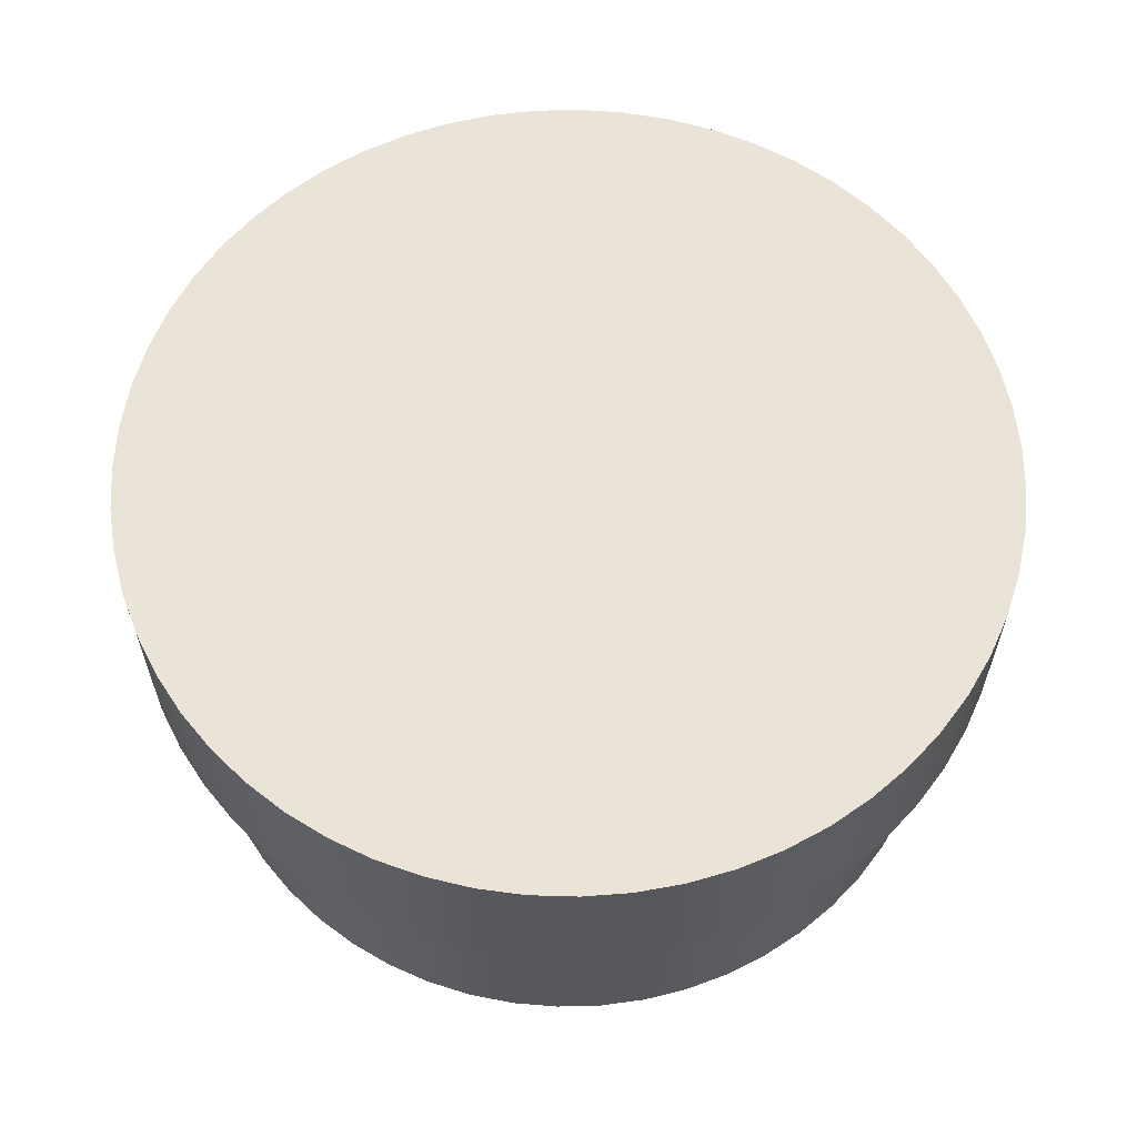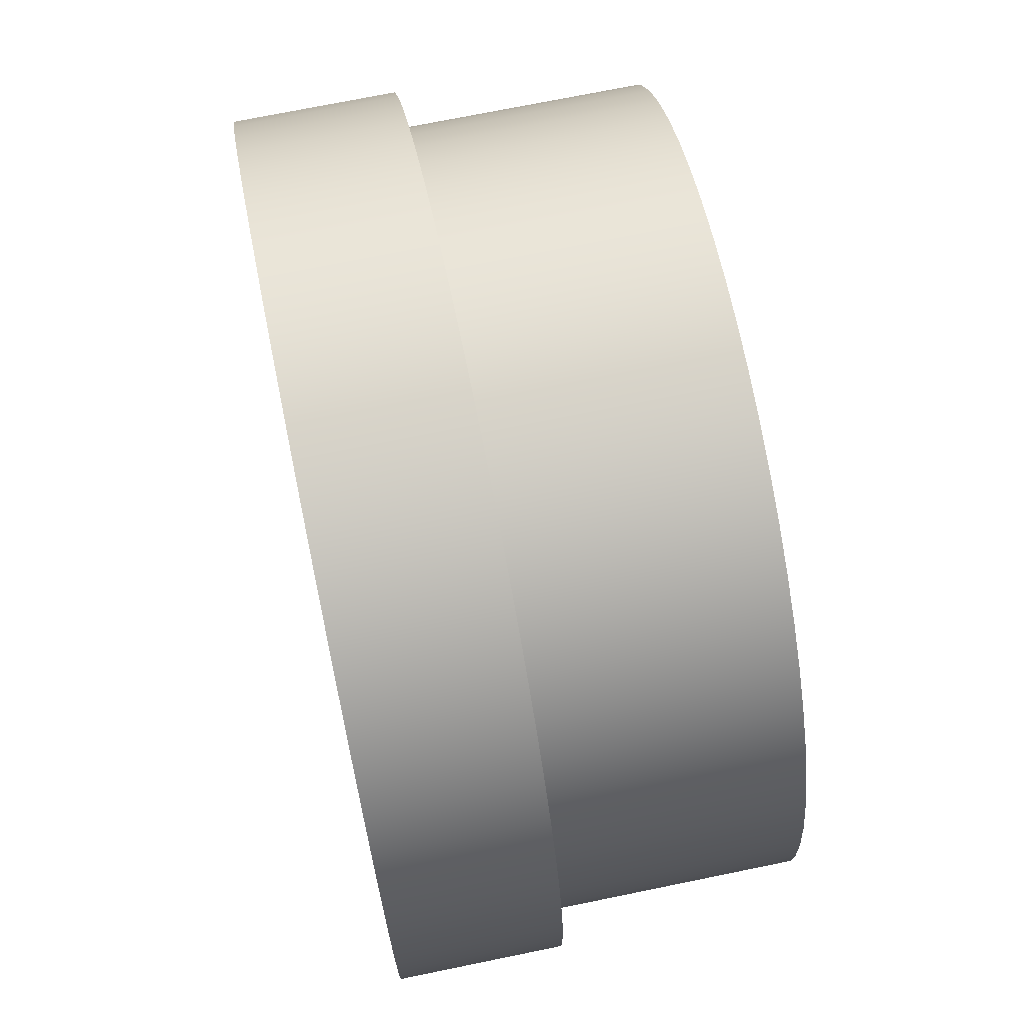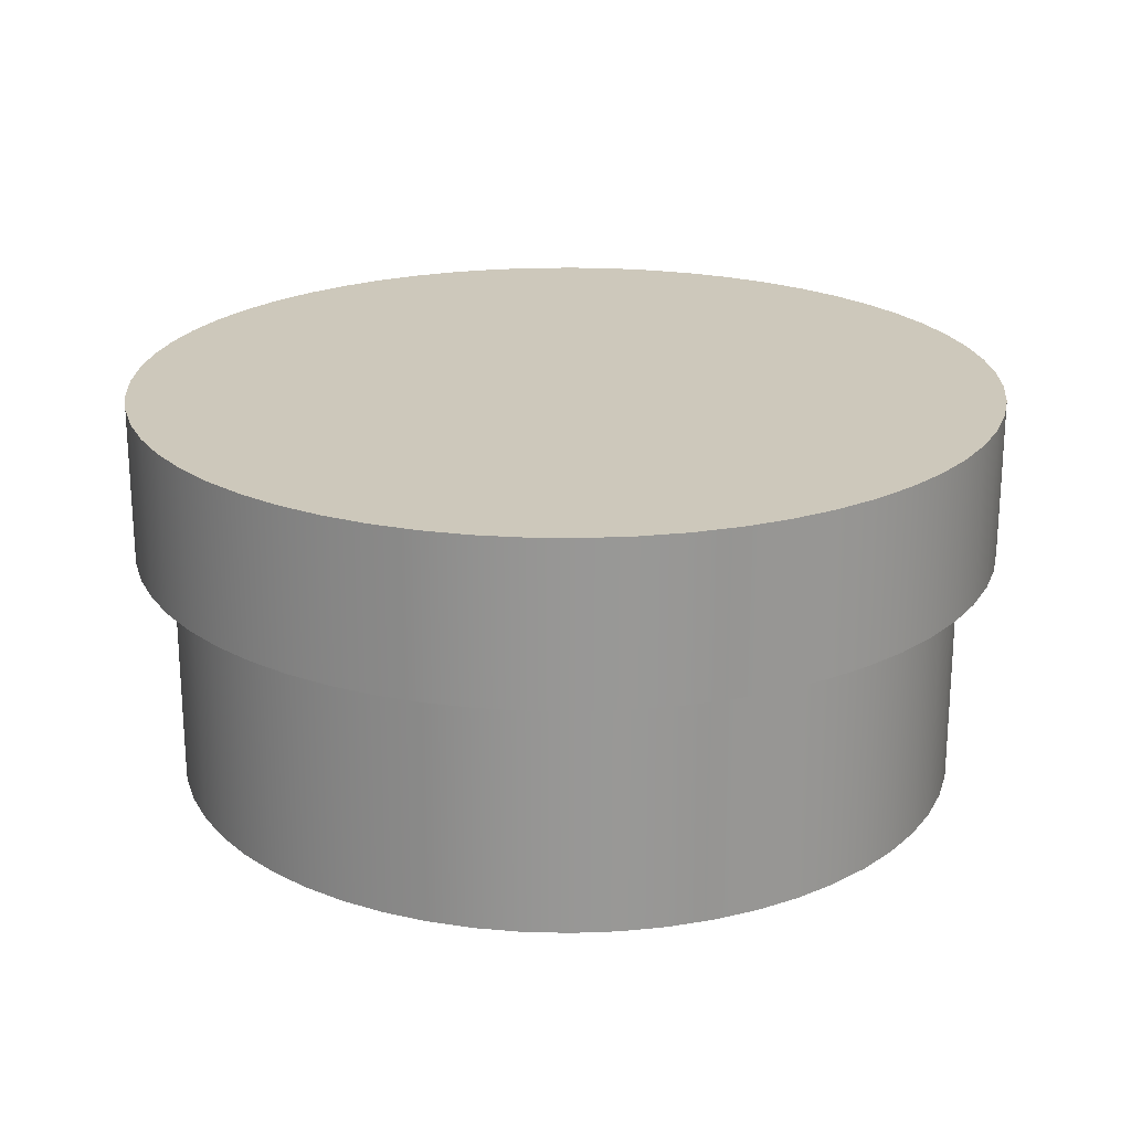
<metadata>
{"format":"obj","ext":"obj","renderer":"f3d","projection":"perspective","resolution":1024,"background":"white","views":[{"elev":61.1,"azim":91.7,"up":"+Z"},{"elev":71.8,"azim":78.4,"up":"+Y"},{"elev":21.9,"azim":5.8,"up":"+Z"}]}
</metadata>
<code>
v -2.726 -3.338e-16 1.5
v -2.71 0.2897 1.5
v -2.664 0.5761 1.5
v -2.588 0.856 1.5
v -2.482 1.126 1.5
v -2.348 1.384 1.5
v -2.188 1.625 1.5
v -2.003 1.849 1.5
v -1.795 2.051 1.5
v -1.567 2.23 1.5
v -1.321 2.384 1.5
v -1.06 2.511 1.5
v -0.7868 2.609 1.5
v -0.505 2.678 1.5
v -0.2175 2.717 1.5
v 0.07255 2.725 1.5
v 0.3617 2.701 1.5
v 0.6468 2.648 1.5
v 0.9246 2.564 1.5
v 1.192 2.451 1.5
v 1.446 2.311 1.5
v 1.683 2.144 1.5
v 1.901 1.953 1.5
v 2.098 1.74 1.5
v 2.271 1.507 1.5
v 2.418 1.257 1.5
v 2.538 0.9925 1.5
v 2.629 0.7171 1.5
v 2.691 0.4335 1.5
v 2.722 0.1451 1.5
v 2.722 -0.1451 1.5
v 2.691 -0.4335 1.5
v 2.629 -0.7171 1.5
v 2.538 -0.9925 1.5
v 2.418 -1.257 1.5
v 2.271 -1.507 1.5
v 2.098 -1.74 1.5
v 1.901 -1.953 1.5
v 1.683 -2.144 1.5
v 1.446 -2.311 1.5
v 1.192 -2.451 1.5
v 0.9246 -2.564 1.5
v 0.6468 -2.648 1.5
v 0.3617 -2.701 1.5
v 0.07255 -2.725 1.5
v -0.2175 -2.717 1.5
v -0.505 -2.678 1.5
v -0.7868 -2.609 1.5
v -1.06 -2.511 1.5
v -1.321 -2.384 1.5
v -1.567 -2.23 1.5
v -1.795 -2.051 1.5
v -2.003 -1.849 1.5
v -2.188 -1.625 1.5
v -2.348 -1.384 1.5
v -2.482 -1.126 1.5
v -2.588 -0.856 1.5
v -2.664 -0.5761 1.5
v -2.71 -0.2897 1.5
v -2.5 -3.062e-16 1.5
v -2.484 -0.2799 1.5
v -2.437 -0.5563 1.5
v -2.36 -0.8257 1.5
v -2.252 -1.085 1.5
v -2.117 -1.33 1.5
v -1.955 -1.559 1.5
v -1.768 -1.768 1.5
v -1.559 -1.955 1.5
v -1.33 -2.117 1.5
v -1.085 -2.252 1.5
v -0.8257 -2.36 1.5
v -0.5563 -2.437 1.5
v -0.2799 -2.484 1.5
v 1.531e-16 -2.5 1.5
v 0.2799 -2.484 1.5
v 0.5563 -2.437 1.5
v 0.8257 -2.36 1.5
v 1.085 -2.252 1.5
v 1.33 -2.117 1.5
v 1.559 -1.955 1.5
v 1.768 -1.768 1.5
v 1.955 -1.559 1.5
v 2.117 -1.33 1.5
v 2.252 -1.085 1.5
v 2.36 -0.8257 1.5
v 2.437 -0.5563 1.5
v 2.484 -0.2799 1.5
v 2.5 0 1.5
v 2.484 0.2799 1.5
v 2.437 0.5563 1.5
v 2.36 0.8257 1.5
v 2.252 1.085 1.5
v 2.117 1.33 1.5
v 1.955 1.559 1.5
v 1.768 1.768 1.5
v 1.559 1.955 1.5
v 1.33 2.117 1.5
v 1.085 2.252 1.5
v 0.8257 2.36 1.5
v 0.5563 2.437 1.5
v 0.2799 2.484 1.5
v 1.531e-16 2.5 1.5
v -0.2799 2.484 1.5
v -0.5563 2.437 1.5
v -0.8257 2.36 1.5
v -1.085 2.252 1.5
v -1.33 2.117 1.5
v -1.559 1.955 1.5
v -1.768 1.768 1.5
v -1.955 1.559 1.5
v -2.117 1.33 1.5
v -2.252 1.085 1.5
v -2.36 0.8257 1.5
v -2.437 0.5563 1.5
v -2.484 0.2799 1.5
v -2.726 -3.338e-16 2.5
v -2.71 0.2897 2.5
v -2.664 0.5761 2.5
v -2.588 0.856 2.5
v -2.482 1.126 2.5
v -2.348 1.384 2.5
v -2.188 1.625 2.5
v -2.003 1.849 2.5
v -1.795 2.051 2.5
v -1.567 2.23 2.5
v -1.321 2.384 2.5
v -1.06 2.511 2.5
v -0.7868 2.609 2.5
v -0.505 2.678 2.5
v -0.2175 2.717 2.5
v 0.07255 2.725 2.5
v 0.3617 2.701 2.5
v 0.6468 2.648 2.5
v 0.9246 2.564 2.5
v 1.192 2.451 2.5
v 1.446 2.311 2.5
v 1.683 2.144 2.5
v 1.901 1.953 2.5
v 2.098 1.74 2.5
v 2.271 1.507 2.5
v 2.418 1.257 2.5
v 2.538 0.9925 2.5
v 2.629 0.7171 2.5
v 2.691 0.4335 2.5
v 2.722 0.1451 2.5
v 2.722 -0.1451 2.5
v 2.691 -0.4335 2.5
v 2.629 -0.7171 2.5
v 2.538 -0.9925 2.5
v 2.418 -1.257 2.5
v 2.271 -1.507 2.5
v 2.098 -1.74 2.5
v 1.901 -1.953 2.5
v 1.683 -2.144 2.5
v 1.446 -2.311 2.5
v 1.192 -2.451 2.5
v 0.9246 -2.564 2.5
v 0.6468 -2.648 2.5
v 0.3617 -2.701 2.5
v 0.07255 -2.725 2.5
v -0.2175 -2.717 2.5
v -0.505 -2.678 2.5
v -0.7868 -2.609 2.5
v -1.06 -2.511 2.5
v -1.321 -2.384 2.5
v -1.567 -2.23 2.5
v -1.795 -2.051 2.5
v -2.003 -1.849 2.5
v -2.188 -1.625 2.5
v -2.348 -1.384 2.5
v -2.482 -1.126 2.5
v -2.588 -0.856 2.5
v -2.664 -0.5761 2.5
v -2.71 -0.2897 2.5
v -2.726 -3.338e-16 1.5
v -2.71 -0.2897 1.5
v -2.664 -0.5761 1.5
v -2.588 -0.856 1.5
v -2.482 -1.126 1.5
v -2.348 -1.384 1.5
v -2.188 -1.625 1.5
v -2.003 -1.849 1.5
v -1.795 -2.051 1.5
v -1.567 -2.23 1.5
v -1.321 -2.384 1.5
v -1.06 -2.511 1.5
v -0.7868 -2.609 1.5
v -0.505 -2.678 1.5
v -0.2175 -2.717 1.5
v 0.07255 -2.725 1.5
v 0.3617 -2.701 1.5
v 0.6468 -2.648 1.5
v 0.9246 -2.564 1.5
v 1.192 -2.451 1.5
v 1.446 -2.311 1.5
v 1.683 -2.144 1.5
v 1.901 -1.953 1.5
v 2.098 -1.74 1.5
v 2.271 -1.507 1.5
v 2.418 -1.257 1.5
v 2.538 -0.9925 1.5
v 2.629 -0.7171 1.5
v 2.691 -0.4335 1.5
v 2.722 -0.1451 1.5
v 2.722 0.1451 1.5
v 2.691 0.4335 1.5
v 2.629 0.7171 1.5
v 2.538 0.9925 1.5
v 2.418 1.257 1.5
v 2.271 1.507 1.5
v 2.098 1.74 1.5
v 1.901 1.953 1.5
v 1.683 2.144 1.5
v 1.446 2.311 1.5
v 1.192 2.451 1.5
v 0.9246 2.564 1.5
v 0.6468 2.648 1.5
v 0.3617 2.701 1.5
v 0.07255 2.725 1.5
v -0.2175 2.717 1.5
v -0.505 2.678 1.5
v -0.7868 2.609 1.5
v -1.06 2.511 1.5
v -1.321 2.384 1.5
v -1.567 2.23 1.5
v -1.795 2.051 1.5
v -2.003 1.849 1.5
v -2.188 1.625 1.5
v -2.348 1.384 1.5
v -2.482 1.126 1.5
v -2.588 0.856 1.5
v -2.664 0.5761 1.5
v -2.71 0.2897 1.5
v -2.726 -3.338e-16 1.5
v -2.726 -3.338e-16 2.5
v -2.726 -3.338e-16 2.5
v -2.71 -0.2897 2.5
v -2.664 -0.5761 2.5
v -2.588 -0.856 2.5
v -2.482 -1.126 2.5
v -2.348 -1.384 2.5
v -2.188 -1.625 2.5
v -2.003 -1.849 2.5
v -1.795 -2.051 2.5
v -1.567 -2.23 2.5
v -1.321 -2.384 2.5
v -1.06 -2.511 2.5
v -0.7868 -2.609 2.5
v -0.505 -2.678 2.5
v -0.2175 -2.717 2.5
v 0.07255 -2.725 2.5
v 0.3617 -2.701 2.5
v 0.6468 -2.648 2.5
v 0.9246 -2.564 2.5
v 1.192 -2.451 2.5
v 1.446 -2.311 2.5
v 1.683 -2.144 2.5
v 1.901 -1.953 2.5
v 2.098 -1.74 2.5
v 2.271 -1.507 2.5
v 2.418 -1.257 2.5
v 2.538 -0.9925 2.5
v 2.629 -0.7171 2.5
v 2.691 -0.4335 2.5
v 2.722 -0.1451 2.5
v 2.722 0.1451 2.5
v 2.691 0.4335 2.5
v 2.629 0.7171 2.5
v 2.538 0.9925 2.5
v 2.418 1.257 2.5
v 2.271 1.507 2.5
v 2.098 1.74 2.5
v 1.901 1.953 2.5
v 1.683 2.144 2.5
v 1.446 2.311 2.5
v 1.192 2.451 2.5
v 0.9246 2.564 2.5
v 0.6468 2.648 2.5
v 0.3617 2.701 2.5
v 0.07255 2.725 2.5
v -0.2175 2.717 2.5
v -0.505 2.678 2.5
v -0.7868 2.609 2.5
v -1.06 2.511 2.5
v -1.321 2.384 2.5
v -1.567 2.23 2.5
v -1.795 2.051 2.5
v -2.003 1.849 2.5
v -2.188 1.625 2.5
v -2.348 1.384 2.5
v -2.482 1.126 2.5
v -2.588 0.856 2.5
v -2.664 0.5761 2.5
v -2.71 0.2897 2.5
v -2.5 -3.062e-16 1.5
v -2.484 0.2799 1.5
v -2.437 0.5563 1.5
v -2.36 0.8257 1.5
v -2.252 1.085 1.5
v -2.117 1.33 1.5
v -1.955 1.559 1.5
v -1.768 1.768 1.5
v -1.559 1.955 1.5
v -1.33 2.117 1.5
v -1.085 2.252 1.5
v -0.8257 2.36 1.5
v -0.5563 2.437 1.5
v -0.2799 2.484 1.5
v 1.531e-16 2.5 1.5
v 0.2799 2.484 1.5
v 0.5563 2.437 1.5
v 0.8257 2.36 1.5
v 1.085 2.252 1.5
v 1.33 2.117 1.5
v 1.559 1.955 1.5
v 1.768 1.768 1.5
v 1.955 1.559 1.5
v 2.117 1.33 1.5
v 2.252 1.085 1.5
v 2.36 0.8257 1.5
v 2.437 0.5563 1.5
v 2.484 0.2799 1.5
v 2.5 0 1.5
v 2.484 -0.2799 1.5
v 2.437 -0.5563 1.5
v 2.36 -0.8257 1.5
v 2.252 -1.085 1.5
v 2.117 -1.33 1.5
v 1.955 -1.559 1.5
v 1.768 -1.768 1.5
v 1.559 -1.955 1.5
v 1.33 -2.117 1.5
v 1.085 -2.252 1.5
v 0.8257 -2.36 1.5
v 0.5563 -2.437 1.5
v 0.2799 -2.484 1.5
v 1.531e-16 -2.5 1.5
v -0.2799 -2.484 1.5
v -0.5563 -2.437 1.5
v -0.8257 -2.36 1.5
v -1.085 -2.252 1.5
v -1.33 -2.117 1.5
v -1.559 -1.955 1.5
v -1.768 -1.768 1.5
v -1.955 -1.559 1.5
v -2.117 -1.33 1.5
v -2.252 -1.085 1.5
v -2.36 -0.8257 1.5
v -2.437 -0.5563 1.5
v -2.484 -0.2799 1.5
v -2.5 -3.062e-16 0
v -2.484 -0.2799 0
v -2.437 -0.5563 0
v -2.36 -0.8257 0
v -2.252 -1.085 0
v -2.117 -1.33 0
v -1.955 -1.559 0
v -1.768 -1.768 0
v -1.559 -1.955 0
v -1.33 -2.117 0
v -1.085 -2.252 0
v -0.8257 -2.36 0
v -0.5563 -2.437 0
v -0.2799 -2.484 0
v 1.531e-16 -2.5 0
v 0.2799 -2.484 0
v 0.5563 -2.437 0
v 0.8257 -2.36 0
v 1.085 -2.252 0
v 1.33 -2.117 0
v 1.559 -1.955 0
v 1.768 -1.768 0
v 1.955 -1.559 0
v 2.117 -1.33 0
v 2.252 -1.085 0
v 2.36 -0.8257 0
v 2.437 -0.5563 0
v 2.484 -0.2799 0
v 2.5 0 0
v 2.484 0.2799 0
v 2.437 0.5563 0
v 2.36 0.8257 0
v 2.252 1.085 0
v 2.117 1.33 0
v 1.955 1.559 0
v 1.768 1.768 0
v 1.559 1.955 0
v 1.33 2.117 0
v 1.085 2.252 0
v 0.8257 2.36 0
v 0.5563 2.437 0
v 0.2799 2.484 0
v 1.531e-16 2.5 0
v -0.2799 2.484 0
v -0.5563 2.437 0
v -0.8257 2.36 0
v -1.085 2.252 0
v -1.33 2.117 0
v -1.559 1.955 0
v -1.768 1.768 0
v -1.955 1.559 0
v -2.117 1.33 0
v -2.252 1.085 0
v -2.36 0.8257 0
v -2.437 0.5563 0
v -2.484 0.2799 0
v -2.5 -3.062e-16 0
v -2.5 -3.062e-16 1.5
v -2.5 -3.062e-16 0
v -2.484 0.2799 0
v -2.437 0.5563 0
v -2.36 0.8257 0
v -2.252 1.085 0
v -2.117 1.33 0
v -1.955 1.559 0
v -1.768 1.768 0
v -1.559 1.955 0
v -1.33 2.117 0
v -1.085 2.252 0
v -0.8257 2.36 0
v -0.5563 2.437 0
v -0.2799 2.484 0
v 1.531e-16 2.5 0
v 0.2799 2.484 0
v 0.5563 2.437 0
v 0.8257 2.36 0
v 1.085 2.252 0
v 1.33 2.117 0
v 1.559 1.955 0
v 1.768 1.768 0
v 1.955 1.559 0
v 2.117 1.33 0
v 2.252 1.085 0
v 2.36 0.8257 0
v 2.437 0.5563 0
v 2.484 0.2799 0
v 2.5 0 0
v 2.484 -0.2799 0
v 2.437 -0.5563 0
v 2.36 -0.8257 0
v 2.252 -1.085 0
v 2.117 -1.33 0
v 1.955 -1.559 0
v 1.768 -1.768 0
v 1.559 -1.955 0
v 1.33 -2.117 0
v 1.085 -2.252 0
v 0.8257 -2.36 0
v 0.5563 -2.437 0
v 0.2799 -2.484 0
v 1.531e-16 -2.5 0
v -0.2799 -2.484 0
v -0.5563 -2.437 0
v -0.8257 -2.36 0
v -1.085 -2.252 0
v -1.33 -2.117 0
v -1.559 -1.955 0
v -1.768 -1.768 0
v -1.955 -1.559 0
v -2.117 -1.33 0
v -2.252 -1.085 0
v -2.36 -0.8257 0
v -2.437 -0.5563 0
v -2.484 -0.2799 0
g 79239c34-e314-11ea-8c9d-54bf646e7e1f
f 59 1 60
f 60 1 2
f 60 2 115
f 115 2 3
f 115 3 114
f 114 3 4
f 114 4 113
f 113 4 5
f 113 5 112
f 112 5 6
f 112 6 111
f 111 6 7
f 111 7 110
f 110 7 8
f 110 8 109
f 109 8 9
f 109 9 108
f 108 9 10
f 108 10 107
f 107 10 11
f 107 11 106
f 106 11 12
f 106 12 105
f 105 12 13
f 105 13 104
f 104 13 14
f 104 14 103
f 103 14 15
f 103 15 102
f 102 15 16
f 102 16 101
f 101 16 17
f 101 17 100
f 100 17 18
f 100 18 99
f 99 18 19
f 99 19 98
f 98 19 20
f 98 20 97
f 97 20 21
f 97 21 22
f 97 22 96
f 96 22 23
f 96 23 95
f 95 23 24
f 95 24 94
f 94 24 25
f 94 25 93
f 93 25 26
f 93 26 92
f 92 26 27
f 92 27 91
f 91 27 28
f 91 28 90
f 90 28 29
f 90 29 89
f 89 29 30
f 89 30 88
f 88 30 31
f 88 31 87
f 87 31 32
f 87 32 86
f 86 32 33
f 86 33 85
f 85 33 34
f 85 34 84
f 84 34 35
f 84 35 83
f 83 35 36
f 83 36 82
f 82 36 37
f 82 37 81
f 81 37 38
f 81 38 80
f 80 38 39
f 80 39 79
f 79 39 40
f 79 40 41
f 79 41 78
f 78 41 42
f 78 42 77
f 77 42 43
f 77 43 76
f 76 43 44
f 76 44 75
f 75 44 45
f 75 45 74
f 74 45 46
f 74 46 73
f 73 46 47
f 73 47 72
f 72 47 48
f 72 48 71
f 71 48 49
f 71 49 70
f 70 49 50
f 70 50 69
f 69 50 51
f 69 51 68
f 68 51 52
f 68 52 67
f 67 52 53
f 67 53 66
f 66 53 54
f 66 54 65
f 65 54 55
f 65 55 64
f 64 55 56
f 64 56 63
f 63 56 57
f 63 57 62
f 62 57 58
f 62 58 61
f 61 58 59
f 61 59 60
g 7923ea76-e314-11ea-9118-54bf646e7e1f
f 117 233 116
f 116 233 234
f 235 175 174
f 174 175 176
f 174 176 173
f 173 176 177
f 173 177 172
f 172 177 178
f 172 178 171
f 171 178 179
f 171 179 170
f 170 179 180
f 170 180 169
f 169 180 181
f 169 181 168
f 168 181 182
f 168 182 167
f 167 182 183
f 167 183 166
f 166 183 184
f 166 184 165
f 165 184 185
f 165 185 164
f 164 185 186
f 164 186 163
f 163 186 187
f 163 187 162
f 162 187 188
f 162 188 161
f 161 188 189
f 161 189 160
f 160 189 190
f 160 190 159
f 159 190 191
f 159 191 158
f 158 191 192
f 158 192 157
f 157 192 193
f 157 193 156
f 156 193 194
f 156 194 155
f 155 194 195
f 155 195 154
f 154 195 196
f 154 196 153
f 153 196 197
f 153 197 152
f 152 197 198
f 152 198 151
f 151 198 199
f 151 199 150
f 150 199 200
f 150 200 149
f 149 200 201
f 149 201 148
f 148 201 202
f 148 202 147
f 147 202 203
f 147 203 146
f 146 203 204
f 146 204 145
f 145 204 205
f 145 205 144
f 144 205 206
f 144 206 143
f 143 206 207
f 143 207 142
f 142 207 208
f 142 208 141
f 141 208 209
f 141 209 140
f 140 209 210
f 140 210 139
f 139 210 211
f 139 211 138
f 138 211 212
f 138 212 137
f 137 212 213
f 137 213 136
f 136 213 214
f 136 214 135
f 135 214 215
f 135 215 134
f 134 215 216
f 134 216 133
f 133 216 217
f 133 217 132
f 132 217 218
f 132 218 131
f 131 218 219
f 131 219 130
f 130 219 220
f 130 220 129
f 129 220 221
f 129 221 128
f 128 221 222
f 128 222 127
f 127 222 223
f 127 223 126
f 126 223 224
f 126 224 125
f 125 224 225
f 125 225 124
f 124 225 226
f 124 226 123
f 123 226 227
f 123 227 122
f 122 227 228
f 122 228 121
f 121 228 229
f 121 229 120
f 120 229 230
f 120 230 119
f 119 230 231
f 119 231 118
f 118 231 232
f 118 232 117
f 117 232 233
g 79243882-e314-11ea-b57c-54bf646e7e1f
f 236 237 294
f 294 237 293
f 293 237 292
f 292 237 291
f 291 237 290
f 290 237 289
f 289 237 288
f 288 237 287
f 287 237 286
f 286 237 285
f 285 237 284
f 284 237 283
f 283 237 282
f 282 237 281
f 281 237 280
f 280 237 279
f 279 237 278
f 278 237 277
f 277 237 276
f 276 237 275
f 275 237 274
f 274 237 273
f 273 237 272
f 272 237 271
f 271 237 270
f 270 237 269
f 269 237 268
f 268 237 267
f 267 237 266
f 266 237 265
f 265 237 264
f 264 237 238
f 264 238 263
f 263 238 239
f 263 239 262
f 262 239 240
f 262 240 261
f 261 240 241
f 261 241 260
f 260 241 242
f 260 242 259
f 259 242 243
f 259 243 258
f 258 243 244
f 258 244 257
f 257 244 245
f 257 245 256
f 256 245 246
f 256 246 255
f 255 246 247
f 255 247 254
f 254 247 248
f 254 248 253
f 253 248 249
f 253 249 252
f 252 249 250
f 252 250 251
g 78fe8850-e314-11ea-abf9-54bf646e7e1f
f 296 406 295
f 295 406 407
f 408 351 350
f 350 351 352
f 350 352 349
f 349 352 353
f 349 353 348
f 348 353 354
f 348 354 347
f 347 354 355
f 347 355 346
f 346 355 356
f 346 356 345
f 345 356 357
f 345 357 344
f 344 357 358
f 344 358 343
f 343 358 359
f 343 359 342
f 342 359 360
f 342 360 341
f 341 360 361
f 341 361 340
f 340 361 362
f 340 362 339
f 339 362 363
f 339 363 338
f 338 363 364
f 338 364 337
f 337 364 365
f 337 365 336
f 336 365 366
f 336 366 335
f 335 366 367
f 335 367 334
f 334 367 368
f 334 368 333
f 333 368 369
f 333 369 332
f 332 369 370
f 332 370 331
f 331 370 371
f 331 371 330
f 330 371 372
f 330 372 329
f 329 372 373
f 329 373 328
f 328 373 374
f 328 374 327
f 327 374 375
f 327 375 326
f 326 375 376
f 326 376 325
f 325 376 377
f 325 377 324
f 324 377 378
f 324 378 323
f 323 378 379
f 323 379 322
f 322 379 380
f 322 380 321
f 321 380 381
f 321 381 320
f 320 381 382
f 320 382 319
f 319 382 383
f 319 383 318
f 318 383 384
f 318 384 317
f 317 384 385
f 317 385 316
f 316 385 386
f 316 386 315
f 315 386 387
f 315 387 314
f 314 387 388
f 314 388 313
f 313 388 389
f 313 389 312
f 312 389 390
f 312 390 311
f 311 390 391
f 311 391 310
f 310 391 392
f 310 392 309
f 309 392 393
f 309 393 308
f 308 393 394
f 308 394 307
f 307 394 395
f 307 395 306
f 306 395 396
f 306 396 305
f 305 396 397
f 305 397 304
f 304 397 398
f 304 398 303
f 303 398 399
f 303 399 302
f 302 399 400
f 302 400 301
f 301 400 401
f 301 401 300
f 300 401 402
f 300 402 299
f 299 402 403
f 299 403 298
f 298 403 404
f 298 404 297
f 297 404 405
f 297 405 296
f 296 405 406
g 78fed66e-e314-11ea-b313-54bf646e7e1f
f 410 436 409
f 409 436 437
f 409 437 464
f 464 437 438
f 464 438 463
f 463 438 439
f 463 439 462
f 462 439 440
f 462 440 461
f 461 440 441
f 461 441 460
f 460 441 442
f 460 442 459
f 459 442 443
f 459 443 458
f 458 443 444
f 458 444 457
f 457 444 445
f 457 445 456
f 456 445 446
f 456 446 455
f 455 446 447
f 455 447 454
f 454 447 448
f 454 448 453
f 453 448 449
f 453 449 452
f 452 449 450
f 452 450 451
f 436 410 435
f 435 410 411
f 435 411 434
f 434 411 412
f 434 412 433
f 433 412 413
f 433 413 432
f 432 413 414
f 432 414 431
f 431 414 415
f 431 415 430
f 430 415 416
f 430 416 429
f 429 416 417
f 429 417 428
f 428 417 418
f 428 418 427
f 427 418 419
f 427 419 426
f 426 419 420
f 426 420 425
f 425 420 421
f 425 421 424
f 424 421 422
f 424 422 423

</code>
